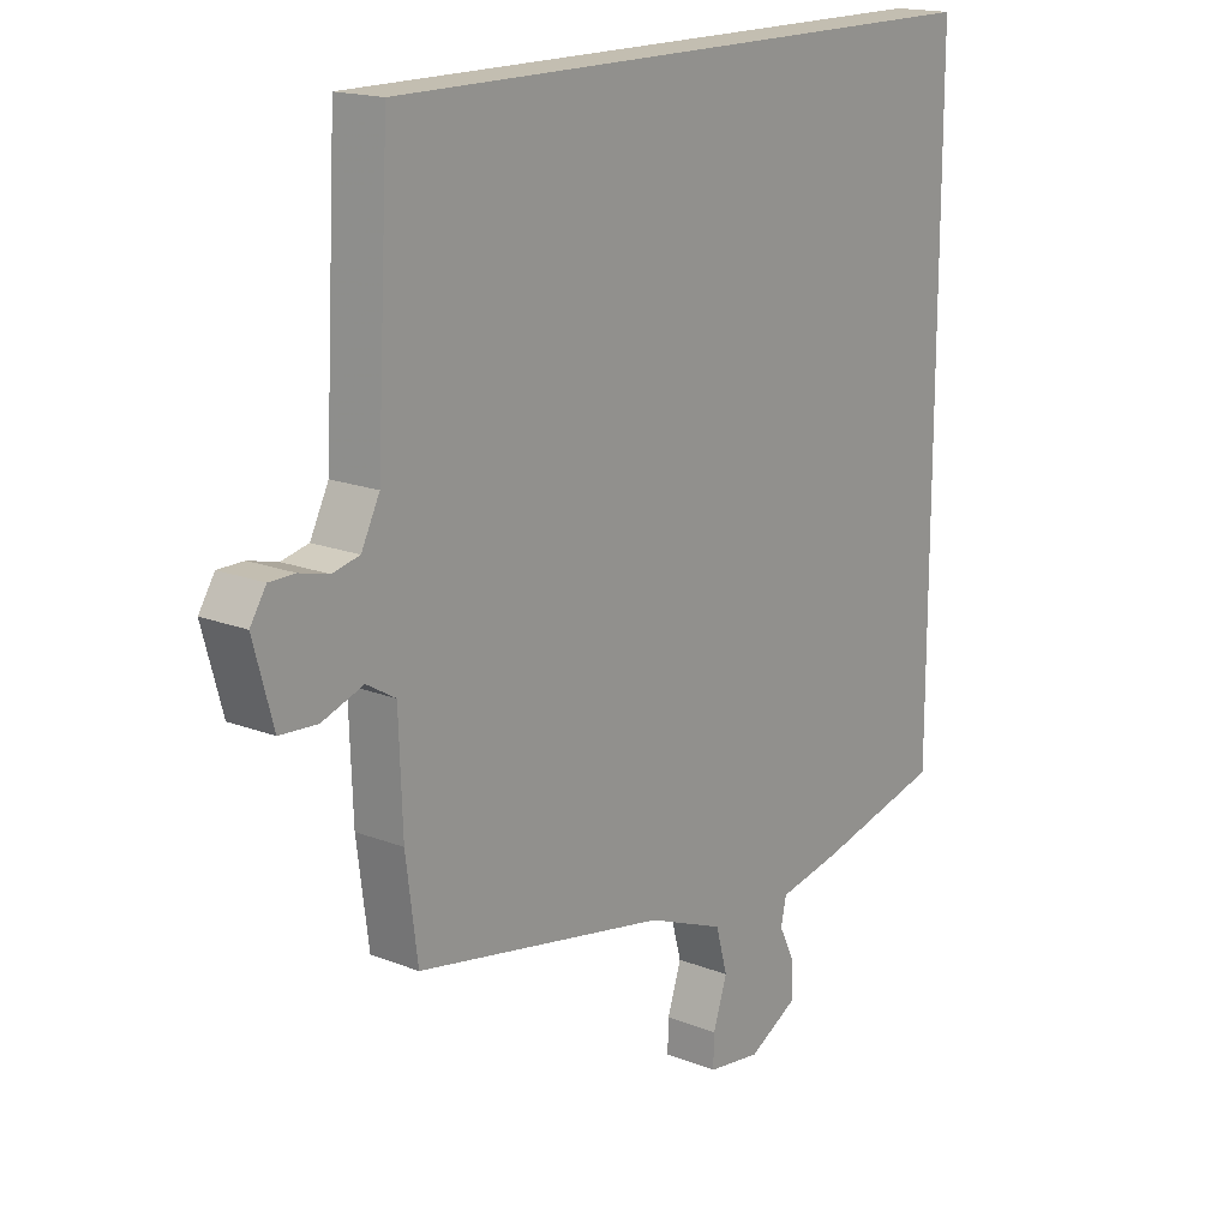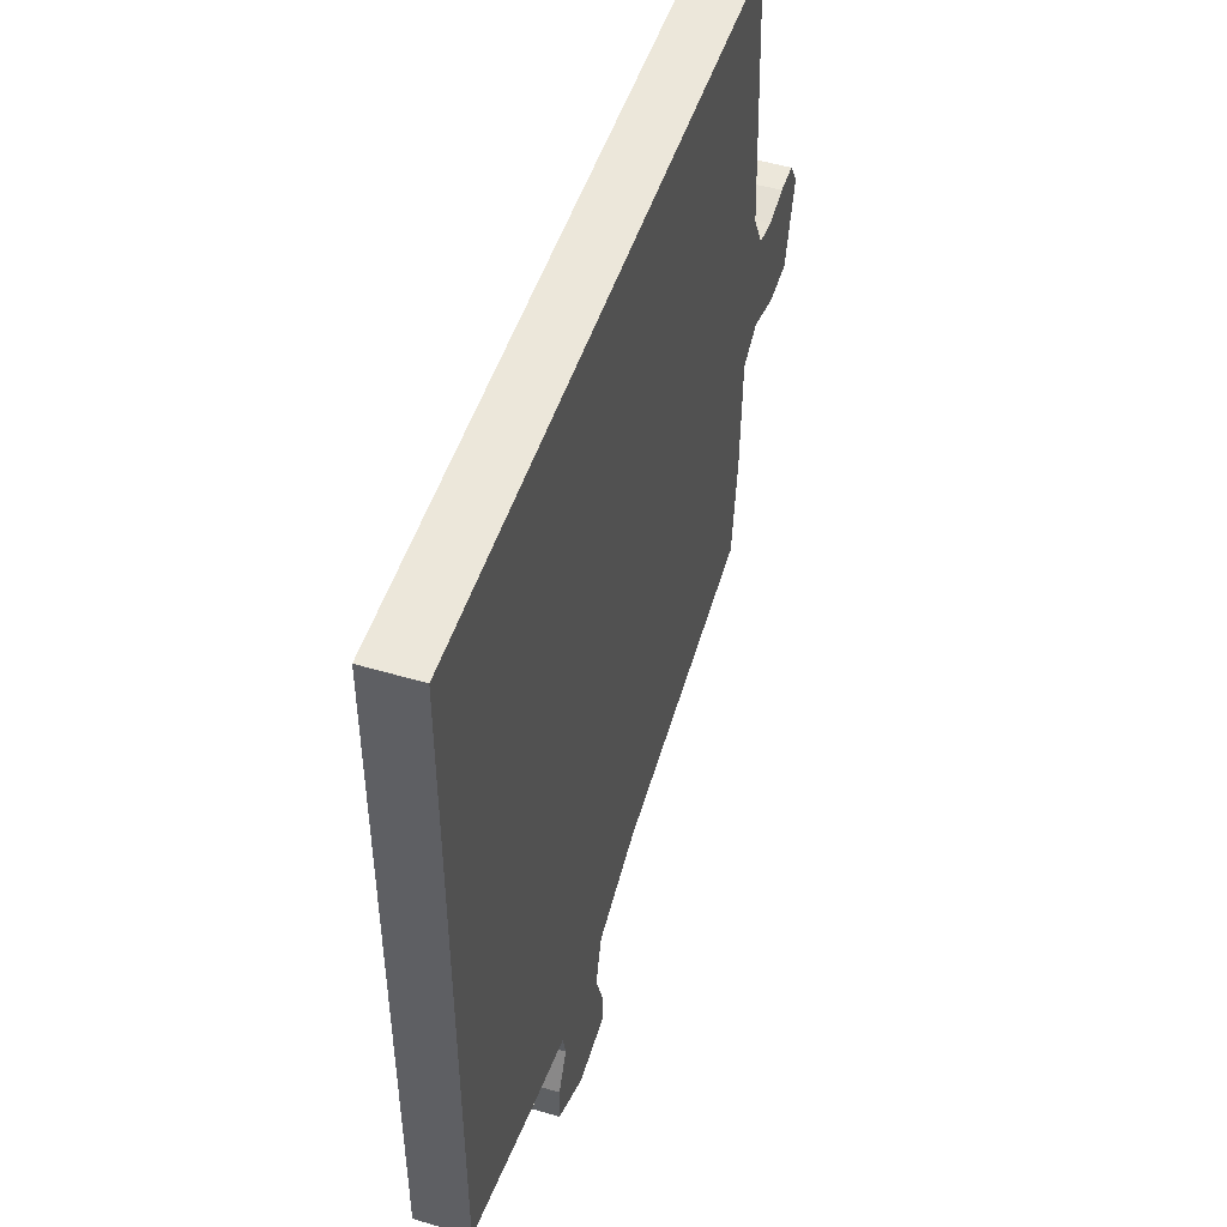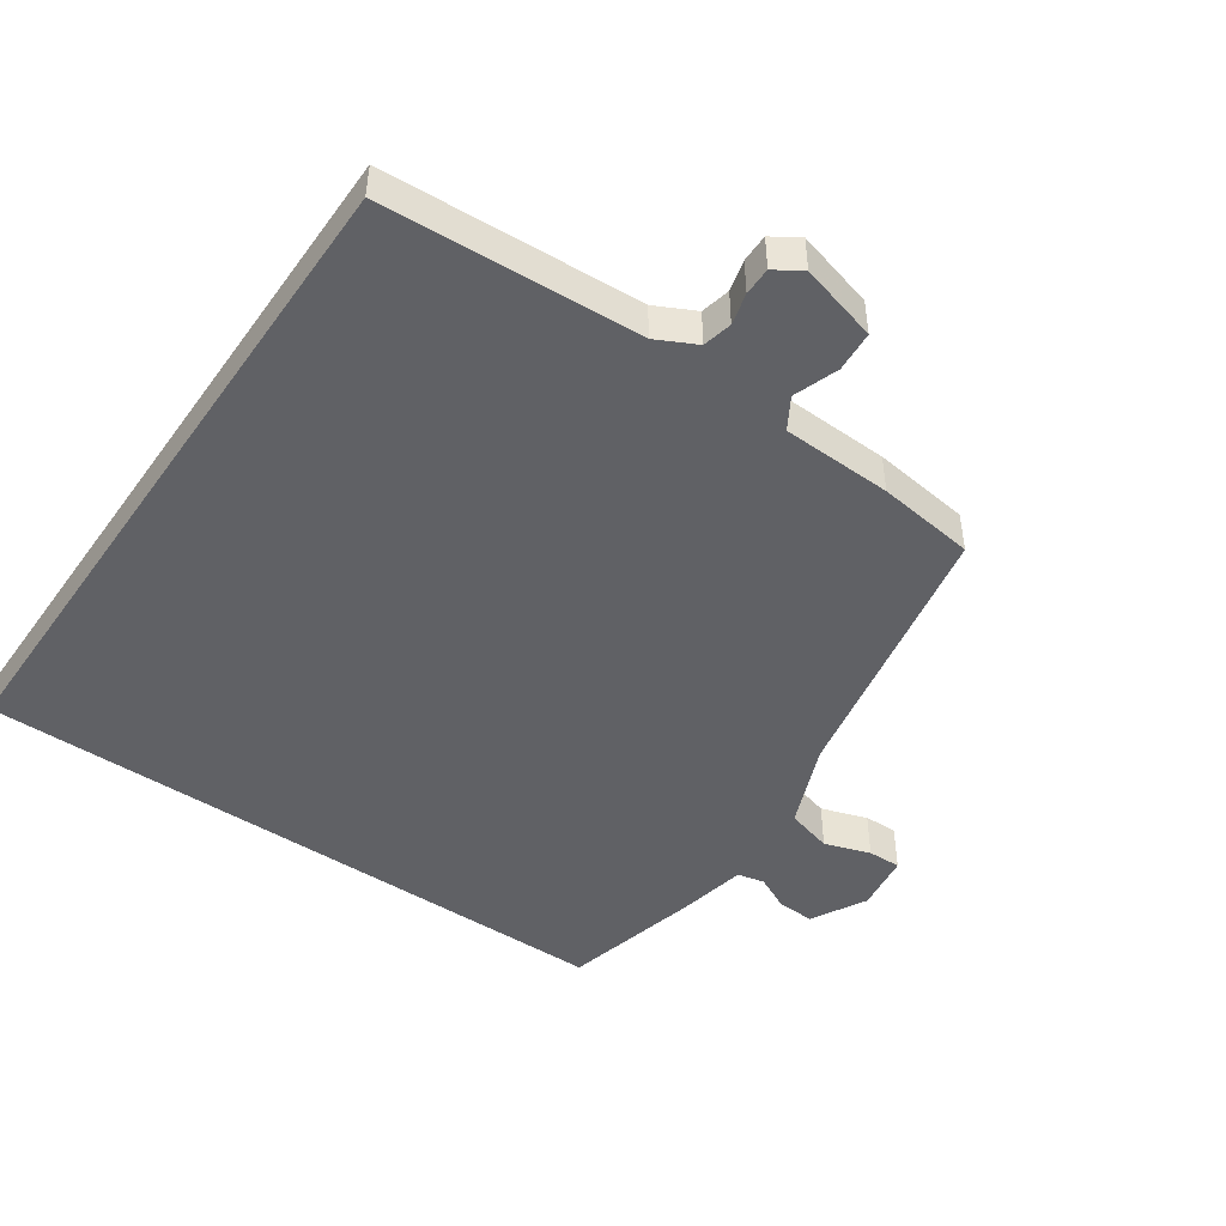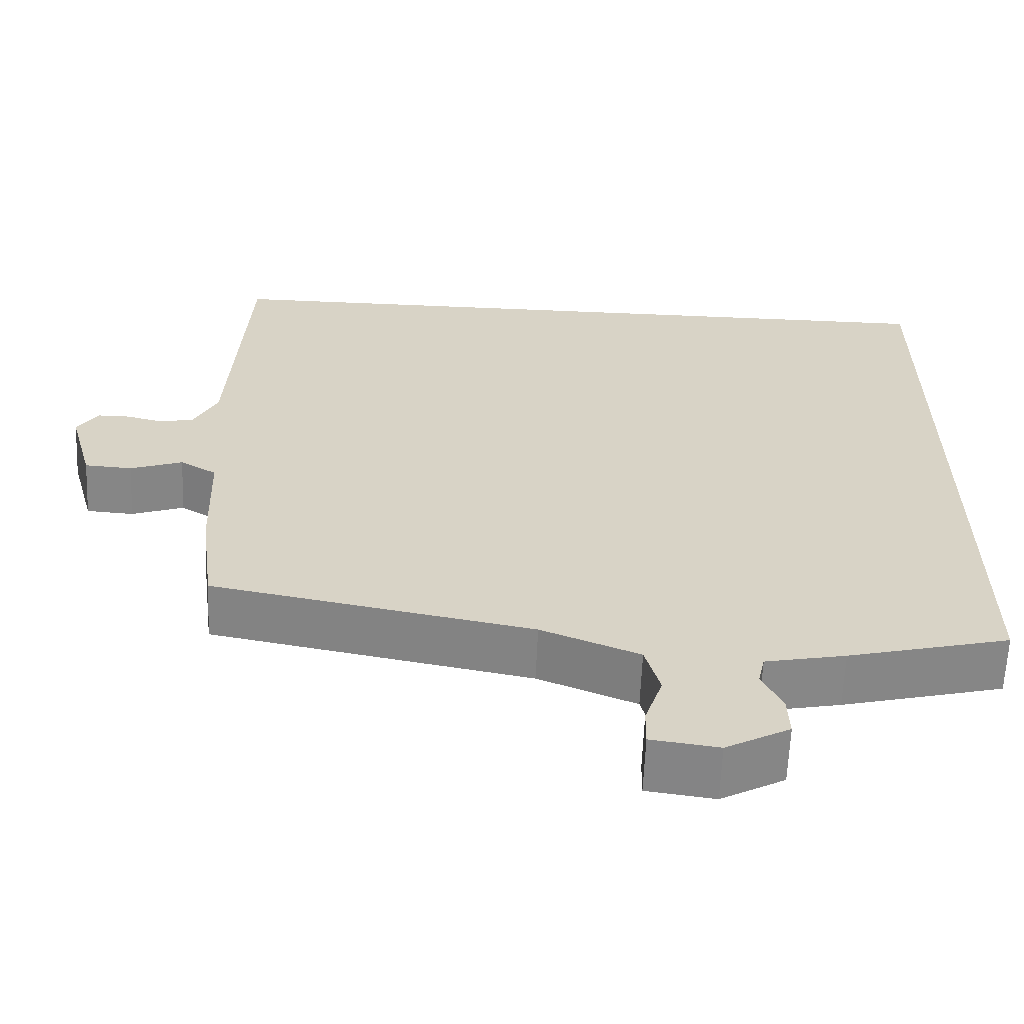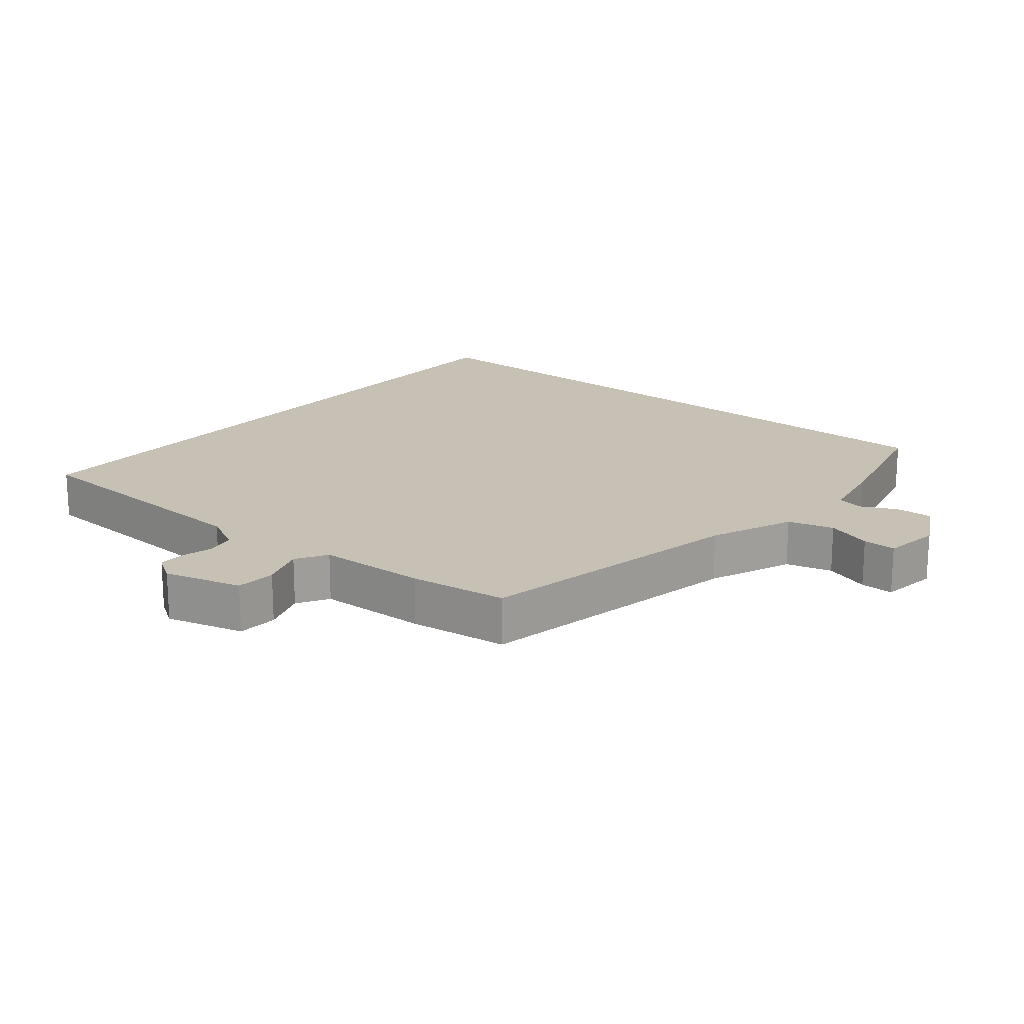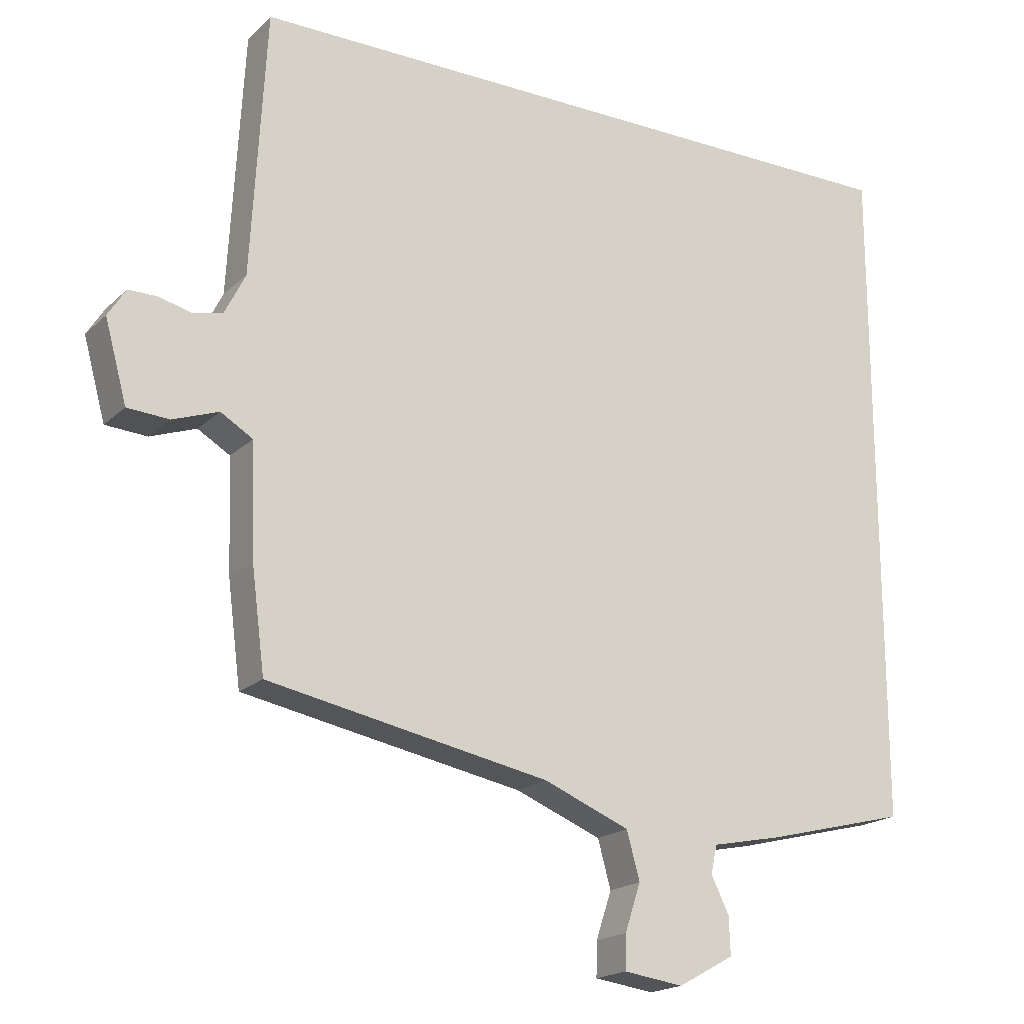
<metadata>
{"format":"obj","ext":"obj","renderer":"f3d","projection":"perspective","resolution":1024,"background":"white","views":[{"elev":17.2,"azim":128.1,"up":"+Z"},{"elev":50.5,"azim":-72.0,"up":"+Z"},{"elev":-47.4,"azim":55.4,"up":"+Y"},{"elev":-62.5,"azim":177.6,"up":"+Z"},{"elev":18.6,"azim":129.6,"up":"+Y"},{"elev":-19.0,"azim":148.9,"up":"+Z"}]}
</metadata>
<code>
v -0.5 0.07 -0.486
v -0.5 0.07 0.5
v 0.515 0.07 0.5
v 0.536 0.07 0.113
v 0.566 0.07 0.053
v 0.61 0.07 0.043
v 0.657 0.07 0.055
v 0.699 0.07 0.055
v 0.725 0.07 0.014
v 0.693 0.07 -0.103
v 0.632 0.07 -0.107
v 0.565 0.07 -0.083
v 0.518 0.07 -0.111
v 0.512 0.07 -0.276
v 0.493 0.07 -0.423
v 0.082 0.07 -0.502
v -0.044 0.07 -0.553
v -0.063 0.07 -0.622
v -0.04 0.07 -0.691
v -0.039 0.07 -0.741
v -0.126 0.07 -0.753
v -0.208 0.07 -0.708
v -0.206 0.07 -0.653
v -0.18 0.07 -0.6
v -0.189 0.07 -0.559
v -0.292 0.07 -0.538
v -0.5 0 -0.486
v -0.5 0 0.5
v 0.515 0 0.5
v 0.536 0 0.113
v 0.566 0 0.053
v 0.61 0 0.043
v 0.657 0 0.055
v 0.699 0 0.055
v 0.725 0 0.014
v 0.693 0 -0.103
v 0.632 0 -0.107
v 0.565 0 -0.083
v 0.518 0 -0.111
v 0.512 0 -0.276
v 0.493 0 -0.423
v 0.082 0 -0.502
v -0.044 0 -0.553
v -0.063 0 -0.622
v -0.04 0 -0.691
v -0.039 0 -0.741
v -0.126 0 -0.753
v -0.208 0 -0.708
v -0.206 0 -0.653
v -0.18 0 -0.6
v -0.189 0 -0.559
v -0.292 0 -0.538
f 2 3 4
f 1 2 4
f 26 1 4
f 25 26 4
f 24 25 4 5
f 22 23 24
f 21 22 24
f 20 21 24
f 19 20 24
f 18 19 24
f 17 18 24
f 24 5 6
f 17 24 6
f 16 17 6
f 13 14 15 16
f 6 7 8
f 16 6 8
f 13 16 8
f 12 13 8 9
f 9 10 11 12
f 30 29 28
f 30 28 27
f 30 27 52
f 30 52 51
f 31 30 51 50
f 50 49 48
f 50 48 47
f 50 47 46
f 50 46 45
f 50 45 44
f 50 44 43
f 32 31 50
f 32 50 43
f 32 43 42
f 42 41 40 39
f 34 33 32
f 34 32 42
f 34 42 39
f 35 34 39 38
f 38 37 36 35
f 1 27 28 2
f 2 28 29 3
f 3 29 30 4
f 4 30 31 5
f 5 31 32 6
f 6 32 33 7
f 7 33 34 8
f 8 34 35 9
f 9 35 36 10
f 10 36 37 11
f 11 37 38 12
f 12 38 39 13
f 13 39 40 14
f 14 40 41 15
f 15 41 42 16
f 16 42 43 17
f 17 43 44 18
f 18 44 45 19
f 19 45 46 20
f 20 46 47 21
f 21 47 48 22
f 22 48 49 23
f 23 49 50 24
f 24 50 51 25
f 25 51 52 26
f 26 52 27 1

</code>
